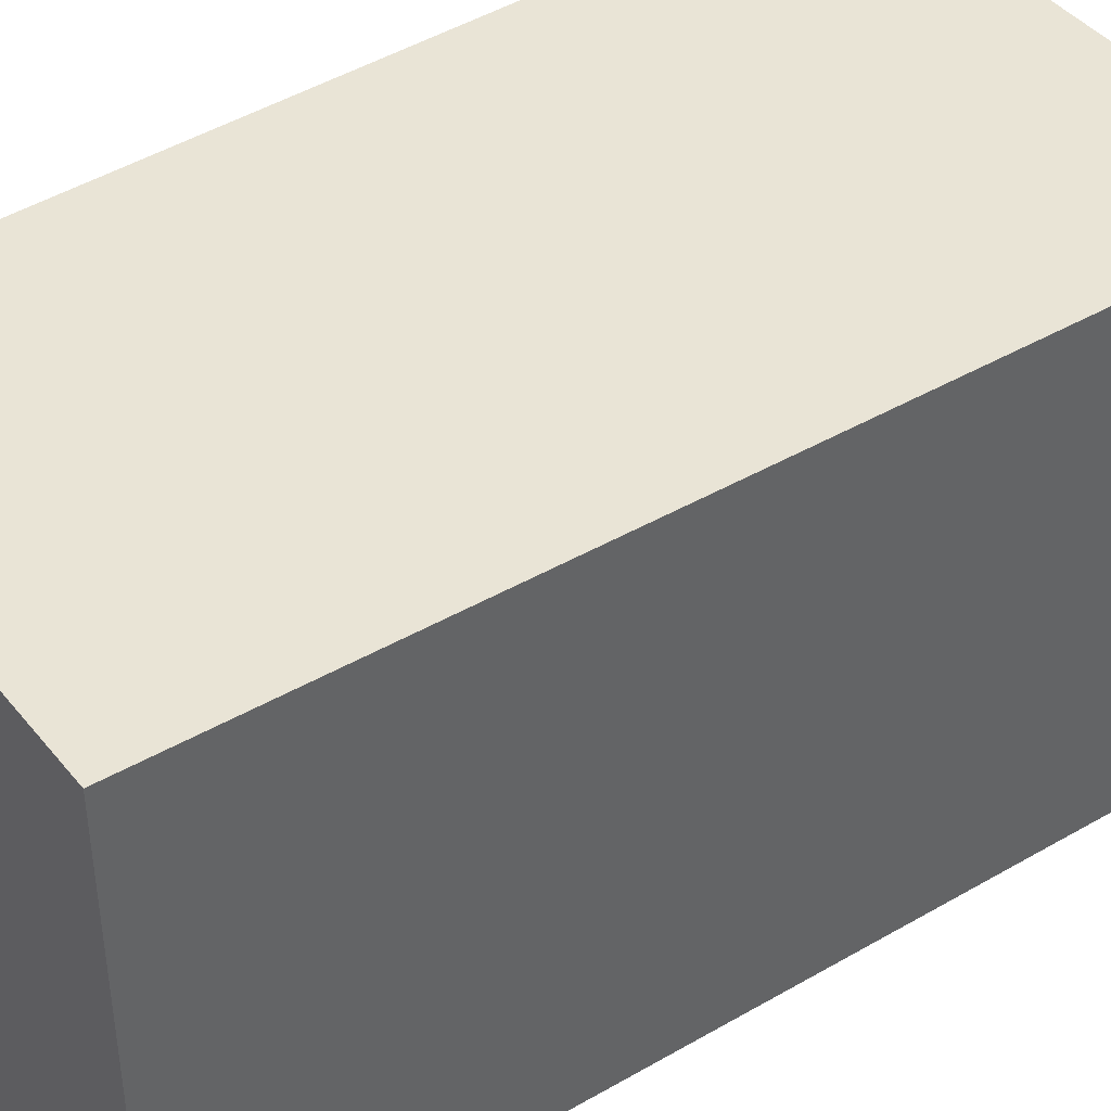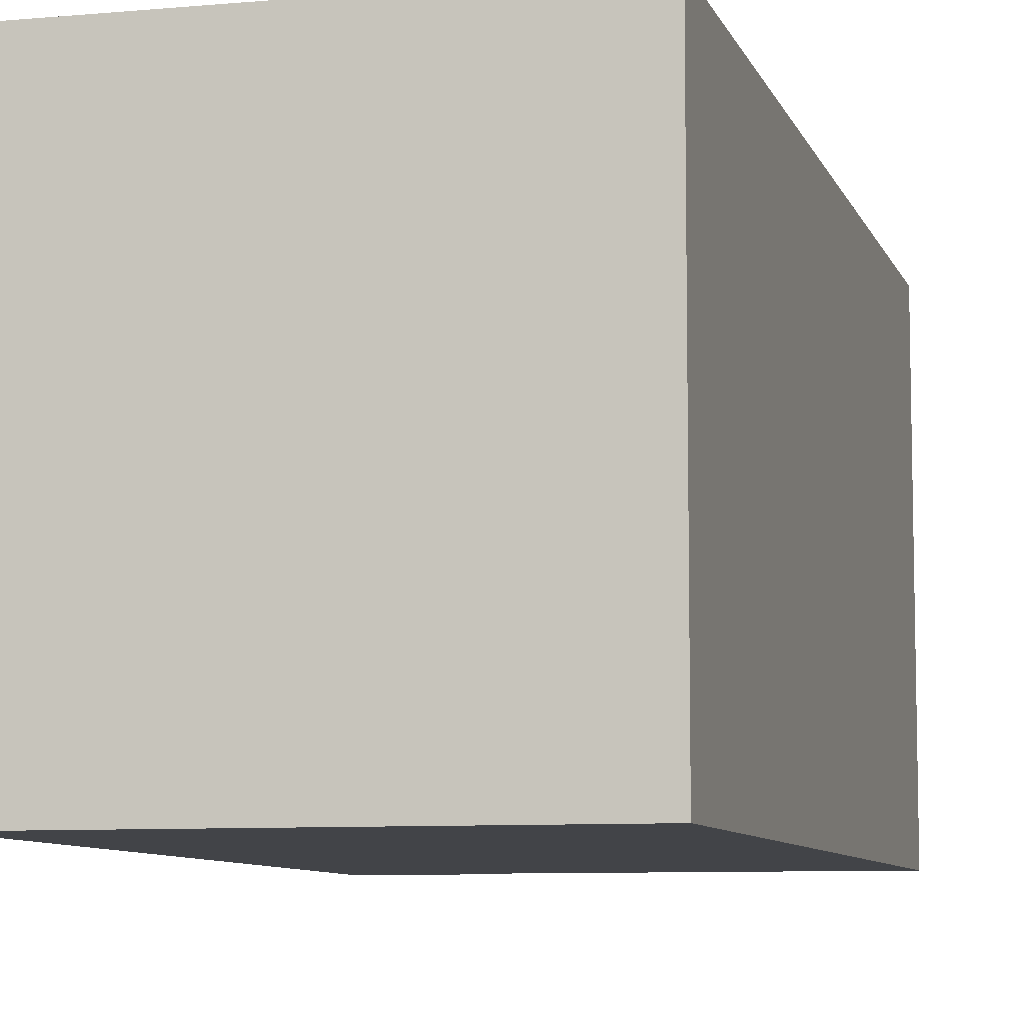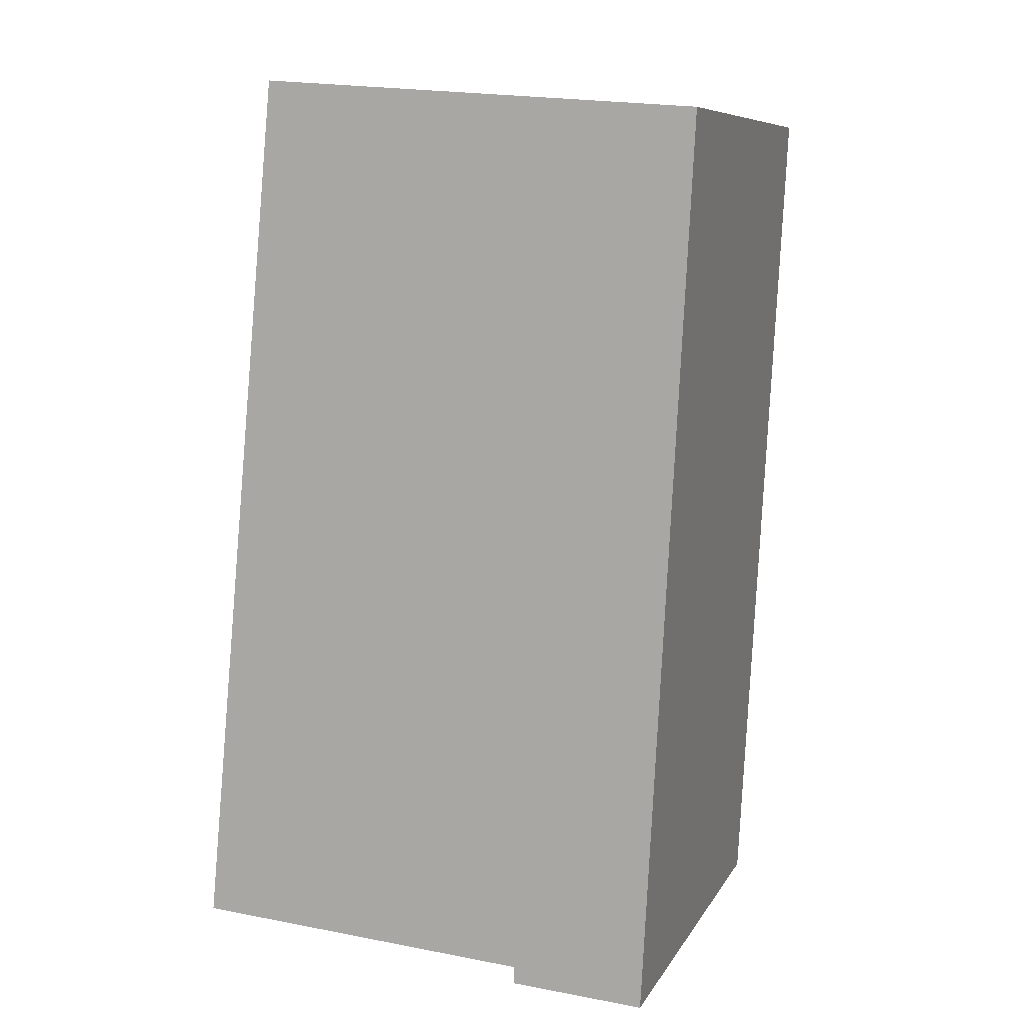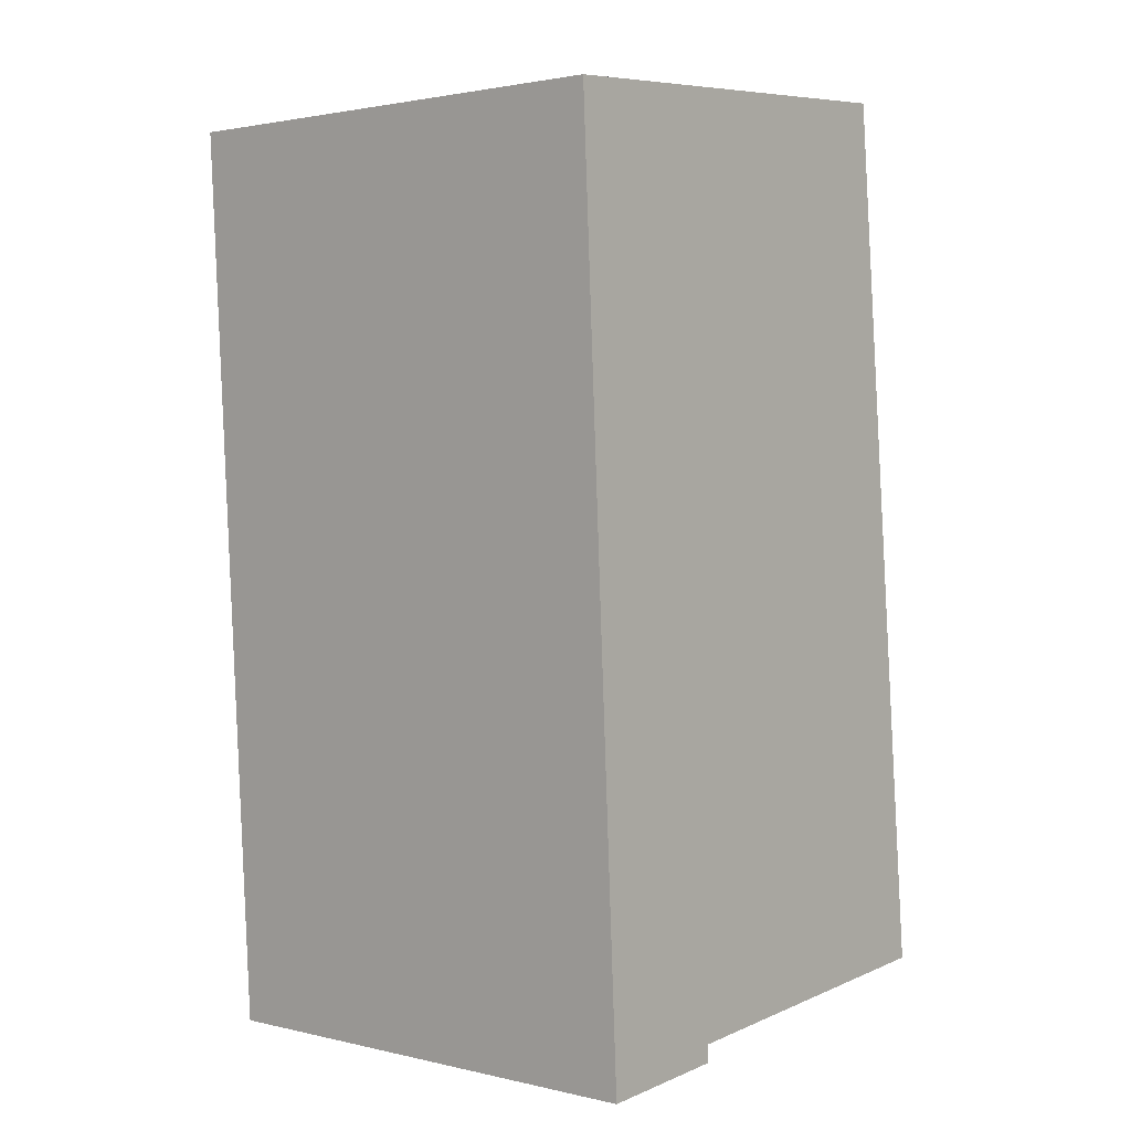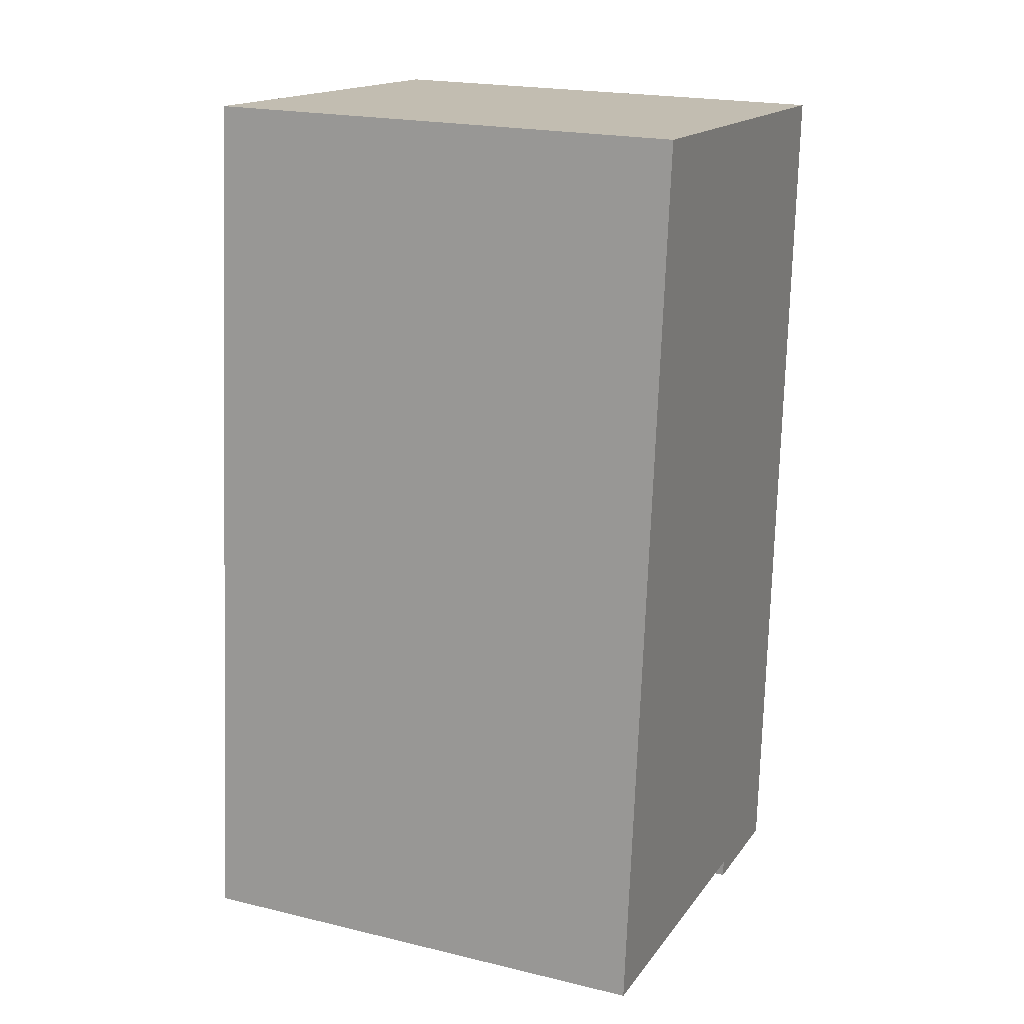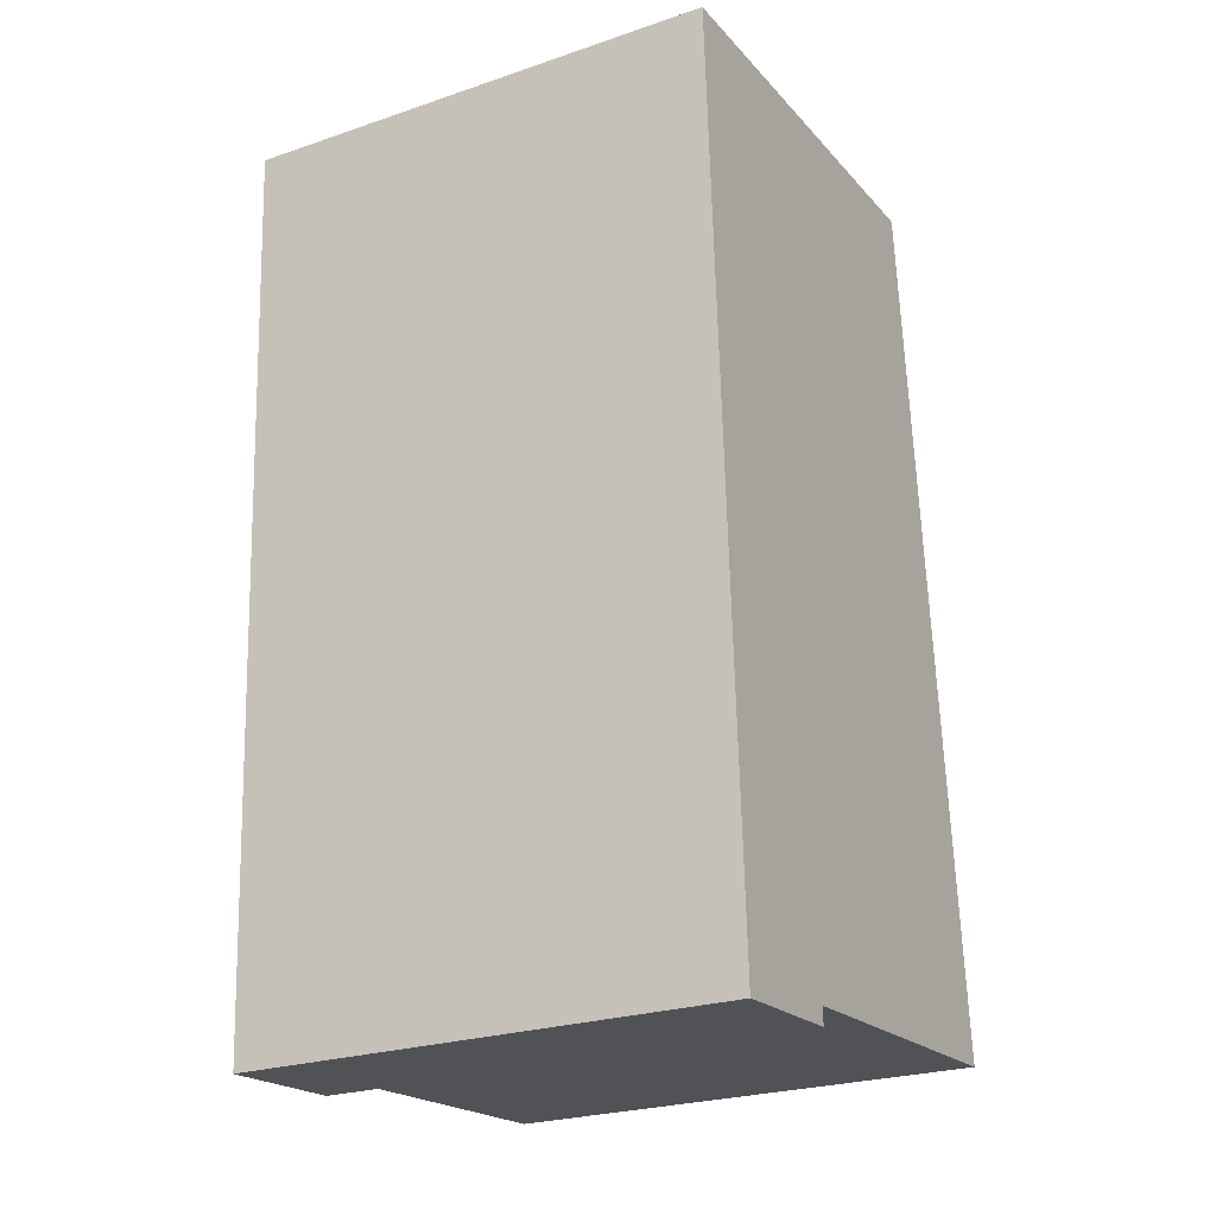
<metadata>
{"format":"obj","ext":"obj","renderer":"f3d","projection":"perspective","resolution":1024,"background":"white","views":[{"elev":42.7,"azim":50.0,"up":"+Y"},{"elev":-8.1,"azim":9.8,"up":"+Y"},{"elev":8.4,"azim":-161.9,"up":"+Z"},{"elev":2.0,"azim":-49.9,"up":"+Z"},{"elev":20.6,"azim":113.5,"up":"+Z"},{"elev":-25.0,"azim":-61.2,"up":"+Z"}]}
</metadata>
<code>
v  0 2.242 1.373e-16
v  0.848 2.242 -4.138
v  0.218 2.242 -4.183
v  0.846 2.242 -4.057
v  2.444 2.242 -3.937
v  2.057 2.242 0.155
v  0.848 2.534e-16 -4.138
v  0.218 2.561e-16 -4.183
v  2.444 2.411e-16 -3.937
v  0.846 2.484e-16 -4.057
v  0 0 0
v  2.057 -9.491e-18 0.155
g defaultobject
f 1 2 3
f 2 1 4
f 4 1 5
f 5 1 6
f 7 3 2
f 3 7 8
f 9 4 5
f 4 9 10
f 8 1 3
f 1 8 11
f 11 6 1
f 6 11 12
f 12 5 6
f 5 12 9
f 10 2 4
f 2 10 7
f 7 11 8
f 11 7 10
f 11 10 12
f 12 10 9

</code>
